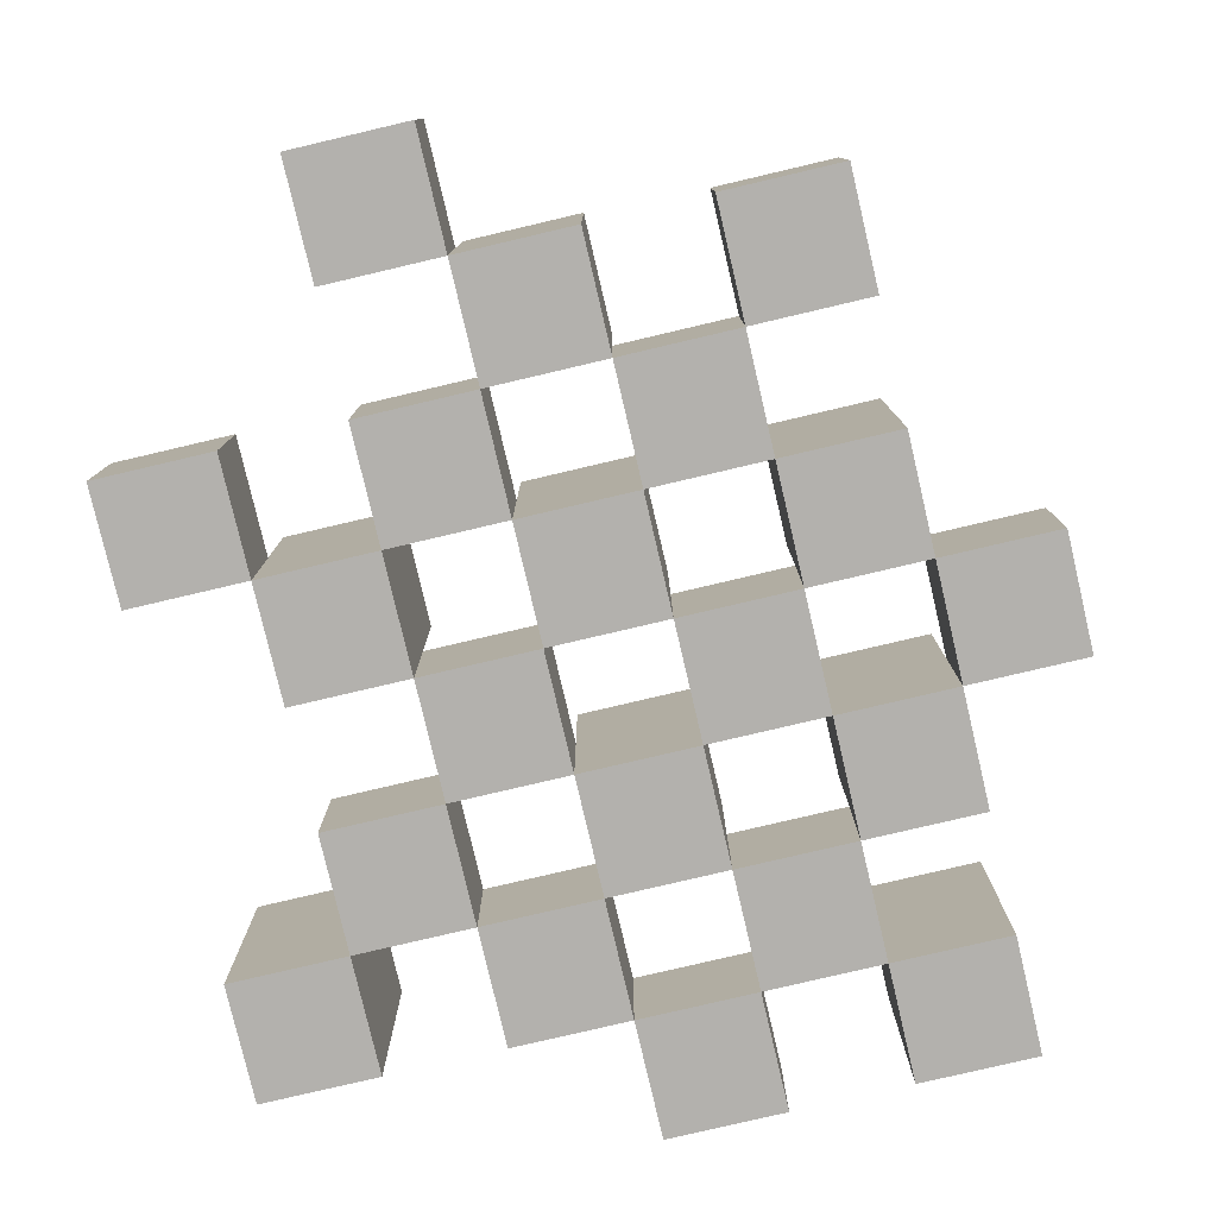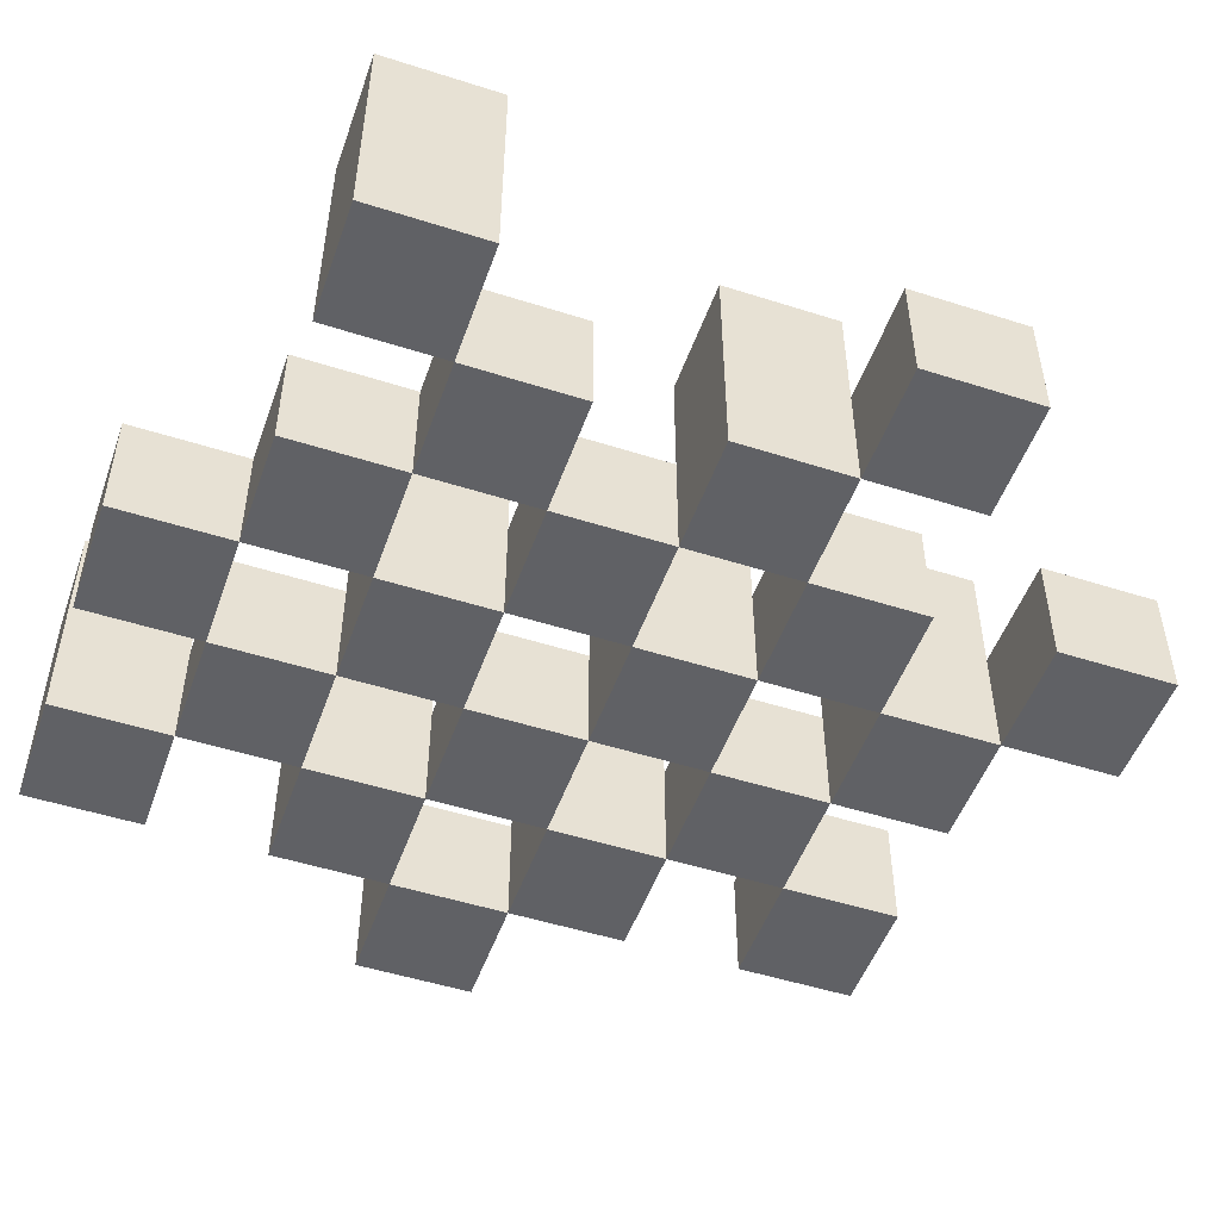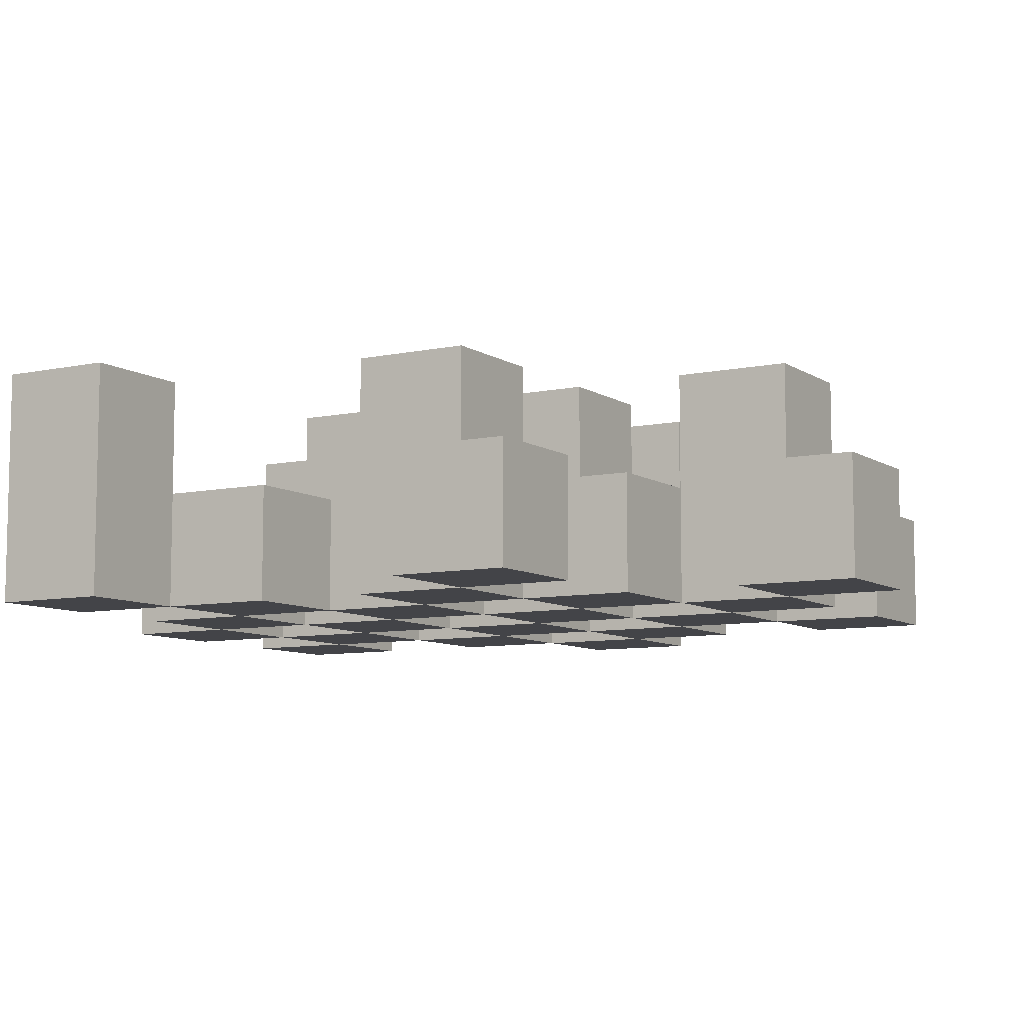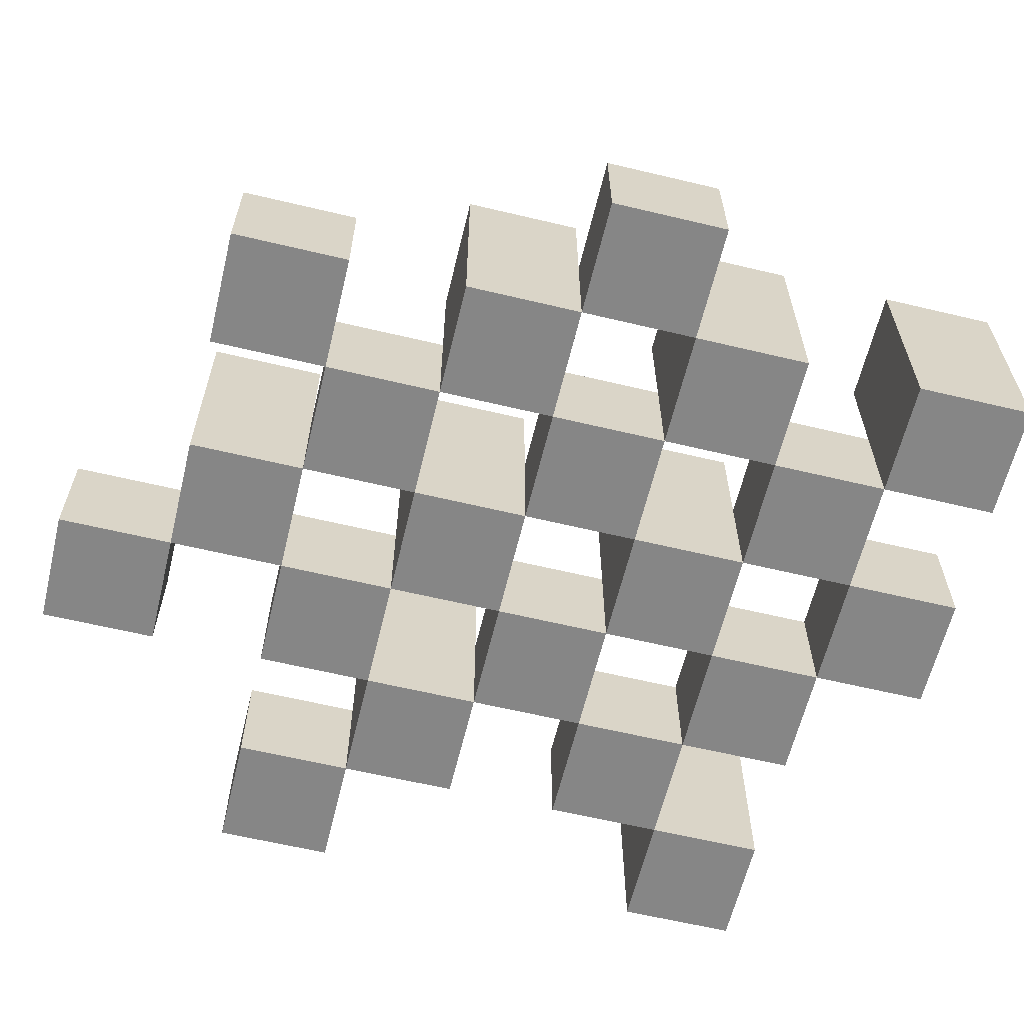
<metadata>
{"format":"obj","ext":"obj","renderer":"f3d","projection":"perspective","resolution":1024,"background":"white","views":[{"elev":-79.2,"azim":-166.8,"up":"+Y"},{"elev":-50.4,"azim":70.7,"up":"+Y"},{"elev":-8.2,"azim":120.7,"up":"+Y"},{"elev":-62.2,"azim":-103.6,"up":"+Y"}]}
</metadata>
<code>
o
v 36.7 0.9 21.1
v 36.6 0.9 21.1
v 36.5 0.9 21.1
v 36.4 0.9 21.1
v 36.7 1 21.1
v 36.6 1 21.1
v 36.5 1.1 21.1
v 36.4 1.1 21.1
v 37 0.9 21
v 36.9 0.9 21
v 36.8 0.9 21
v 36.7 0.9 21
v 36.6 0.9 21
v 36.5 0.9 21
v 36.8 1 21
v 36.7 1 21
v 36.6 1 21
v 36.5 1 21
v 37 1.1 21
v 36.9 1.1 21
v 36.9 0.9 20.9
v 36.8 0.9 20.9
v 36.7 0.9 20.9
v 36.6 0.9 20.9
v 36.5 0.9 20.9
v 36.4 0.9 20.9
v 36.9 1 20.9
v 36.8 1 20.9
v 36.7 1 20.9
v 36.6 1 20.9
v 36.5 1 20.9
v 36.7 1.1 20.9
v 36.6 1.1 20.9
v 36.5 1.1 20.9
v 36.4 1.1 20.9
v 36.8 0.9 20.8
v 36.7 0.9 20.8
v 36.6 0.9 20.8
v 36.5 0.9 20.8
v 36.4 0.9 20.8
v 36.3 0.9 20.8
v 36.8 1 20.8
v 36.7 1 20.8
v 36.6 1 20.8
v 36.5 1 20.8
v 36.4 1 20.8
v 36.3 1 20.8
v 36.9 0.9 20.7
v 36.8 0.9 20.7
v 36.7 0.9 20.7
v 36.6 0.9 20.7
v 36.5 0.9 20.7
v 36.4 0.9 20.7
v 36.8 1 20.7
v 36.7 1 20.7
v 36.6 1 20.7
v 36.5 1 20.7
v 36.4 1 20.7
v 36.9 1.1 20.7
v 36.8 1.1 20.7
v 36.7 1.1 20.7
v 36.6 1.1 20.7
v 36.5 1.1 20.7
v 36.4 1.1 20.7
v 37 0.9 20.6
v 36.9 0.9 20.6
v 36.8 0.9 20.6
v 36.7 0.9 20.6
v 36.6 0.9 20.6
v 36.5 0.9 20.6
v 37 1 20.6
v 36.9 1 20.6
v 36.8 1 20.6
v 36.7 1 20.6
v 36.6 1 20.6
v 36.5 1 20.6
v 36.7 0.9 20.5
v 36.6 0.9 20.5
v 36.5 0.9 20.5
v 36.4 0.9 20.5
v 36.7 1 20.5
v 36.6 1 20.5
v 36.5 1 20.5
v 36.4 1 20.5
v 36.7 1.1 20.5
v 36.6 1.1 20.5
v 36.8 0.9 20.4
v 36.7 0.9 20.4
v 36.8 1 20.4
v 36.7 1 20.4
v 36.7 0.9 21
v 36.6 0.9 21
v 36.5 0.9 21
v 36.4 0.9 21
v 36.7 1 21
v 36.6 1 21
v 36.5 1 21
v 36.5 1.1 21
v 36.4 1.1 21
v 37 0.9 20.9
v 36.9 0.9 20.9
v 36.8 0.9 20.9
v 36.7 0.9 20.9
v 36.6 0.9 20.9
v 36.5 0.9 20.9
v 36.9 1 20.9
v 36.8 1 20.9
v 36.7 1 20.9
v 36.6 1 20.9
v 36.5 1 20.9
v 37 1.1 20.9
v 36.9 1.1 20.9
v 36.9 0.9 20.8
v 36.8 0.9 20.8
v 36.7 0.9 20.8
v 36.6 0.9 20.8
v 36.5 0.9 20.8
v 36.4 0.9 20.8
v 36.9 1 20.8
v 36.8 1 20.8
v 36.7 1 20.8
v 36.6 1 20.8
v 36.5 1 20.8
v 36.4 1 20.8
v 36.7 1.1 20.8
v 36.6 1.1 20.8
v 36.5 1.1 20.8
v 36.4 1.1 20.8
v 36.8 0.9 20.7
v 36.7 0.9 20.7
v 36.6 0.9 20.7
v 36.5 0.9 20.7
v 36.4 0.9 20.7
v 36.3 0.9 20.7
v 36.8 1 20.7
v 36.7 1 20.7
v 36.6 1 20.7
v 36.5 1 20.7
v 36.4 1 20.7
v 36.3 1 20.7
v 36.9 0.9 20.6
v 36.8 0.9 20.6
v 36.7 0.9 20.6
v 36.6 0.9 20.6
v 36.5 0.9 20.6
v 36.4 0.9 20.6
v 36.9 1 20.6
v 36.8 1 20.6
v 36.7 1 20.6
v 36.6 1 20.6
v 36.5 1 20.6
v 36.9 1.1 20.6
v 36.8 1.1 20.6
v 36.7 1.1 20.6
v 36.6 1.1 20.6
v 36.5 1.1 20.6
v 36.4 1.1 20.6
v 37 0.9 20.5
v 36.9 0.9 20.5
v 36.8 0.9 20.5
v 36.7 0.9 20.5
v 36.6 0.9 20.5
v 36.5 0.9 20.5
v 37 1 20.5
v 36.9 1 20.5
v 36.8 1 20.5
v 36.7 1 20.5
v 36.6 1 20.5
v 36.5 1 20.5
v 36.7 0.9 20.4
v 36.6 0.9 20.4
v 36.5 0.9 20.4
v 36.4 0.9 20.4
v 36.7 1 20.4
v 36.5 1 20.4
v 36.4 1 20.4
v 36.7 1.1 20.4
v 36.6 1.1 20.4
v 36.8 0.9 20.3
v 36.7 0.9 20.3
v 36.8 1 20.3
v 36.7 1 20.3
v 37 0.9 21
v 37 1.1 21
v 37 0.9 20.9
v 37 1.1 20.9
v 37 0.9 20.6
v 37 1 20.6
v 37 0.9 20.5
v 37 1 20.5
v 36.9 0.9 20.9
v 36.9 1 20.9
v 36.9 0.9 20.8
v 36.9 1 20.8
v 36.9 0.9 20.7
v 36.9 1.1 20.7
v 36.9 0.9 20.6
v 36.9 1 20.6
v 36.9 1.1 20.6
v 36.8 0.9 21
v 36.8 1 21
v 36.8 0.9 20.9
v 36.8 1 20.9
v 36.8 0.9 20.8
v 36.8 1 20.8
v 36.8 0.9 20.7
v 36.8 1 20.7
v 36.8 0.9 20.6
v 36.8 1 20.6
v 36.8 0.9 20.5
v 36.8 1 20.5
v 36.8 0.9 20.4
v 36.8 1 20.4
v 36.8 0.9 20.3
v 36.8 1 20.3
v 36.7 0.9 21.1
v 36.7 1 21.1
v 36.7 0.9 21
v 36.7 1 21
v 36.7 0.9 20.9
v 36.7 1 20.9
v 36.7 1.1 20.9
v 36.7 0.9 20.8
v 36.7 1 20.8
v 36.7 1.1 20.8
v 36.7 0.9 20.7
v 36.7 1 20.7
v 36.7 1.1 20.7
v 36.7 0.9 20.6
v 36.7 1 20.6
v 36.7 1.1 20.6
v 36.7 0.9 20.5
v 36.7 1 20.5
v 36.7 1.1 20.5
v 36.7 0.9 20.4
v 36.7 1 20.4
v 36.7 1.1 20.4
v 36.6 0.9 21
v 36.6 1 21
v 36.6 0.9 20.9
v 36.6 1 20.9
v 36.6 0.9 20.8
v 36.6 1 20.8
v 36.6 0.9 20.7
v 36.6 1 20.7
v 36.6 0.9 20.6
v 36.6 1 20.6
v 36.6 0.9 20.5
v 36.6 1 20.5
v 36.5 0.9 21.1
v 36.5 1.1 21.1
v 36.5 0.9 21
v 36.5 1 21
v 36.5 1.1 21
v 36.5 0.9 20.9
v 36.5 1 20.9
v 36.5 1.1 20.9
v 36.5 0.9 20.8
v 36.5 1 20.8
v 36.5 1.1 20.8
v 36.5 0.9 20.7
v 36.5 1 20.7
v 36.5 1.1 20.7
v 36.5 0.9 20.6
v 36.5 1 20.6
v 36.5 1.1 20.6
v 36.5 0.9 20.5
v 36.5 1 20.5
v 36.5 0.9 20.4
v 36.5 1 20.4
v 36.4 0.9 20.8
v 36.4 1 20.8
v 36.4 0.9 20.7
v 36.4 1 20.7
v 36.9 0.9 21
v 36.9 1.1 21
v 36.9 0.9 20.9
v 36.9 1 20.9
v 36.9 1.1 20.9
v 36.9 0.9 20.6
v 36.9 1 20.6
v 36.9 0.9 20.5
v 36.9 1 20.5
v 36.8 0.9 20.9
v 36.8 1 20.9
v 36.8 0.9 20.8
v 36.8 1 20.8
v 36.8 0.9 20.7
v 36.8 1 20.7
v 36.8 1.1 20.7
v 36.8 0.9 20.6
v 36.8 1 20.6
v 36.8 1.1 20.6
v 36.7 0.9 21
v 36.7 1 21
v 36.7 0.9 20.9
v 36.7 1 20.9
v 36.7 0.9 20.8
v 36.7 1 20.8
v 36.7 0.9 20.7
v 36.7 1 20.7
v 36.7 0.9 20.6
v 36.7 1 20.6
v 36.7 0.9 20.5
v 36.7 1 20.5
v 36.7 0.9 20.4
v 36.7 1 20.4
v 36.7 0.9 20.3
v 36.7 1 20.3
v 36.6 0.9 21.1
v 36.6 1 21.1
v 36.6 0.9 21
v 36.6 1 21
v 36.6 0.9 20.9
v 36.6 1 20.9
v 36.6 1.1 20.9
v 36.6 0.9 20.8
v 36.6 1 20.8
v 36.6 1.1 20.8
v 36.6 0.9 20.7
v 36.6 1 20.7
v 36.6 1.1 20.7
v 36.6 0.9 20.6
v 36.6 1 20.6
v 36.6 1.1 20.6
v 36.6 0.9 20.5
v 36.6 1 20.5
v 36.6 1.1 20.5
v 36.6 0.9 20.4
v 36.6 1.1 20.4
v 36.5 0.9 21
v 36.5 1 21
v 36.5 0.9 20.9
v 36.5 1 20.9
v 36.5 0.9 20.8
v 36.5 1 20.8
v 36.5 0.9 20.7
v 36.5 1 20.7
v 36.5 0.9 20.6
v 36.5 1 20.6
v 36.5 0.9 20.5
v 36.5 1 20.5
v 36.4 0.9 21.1
v 36.4 1.1 21.1
v 36.4 0.9 21
v 36.4 1.1 21
v 36.4 0.9 20.9
v 36.4 1.1 20.9
v 36.4 0.9 20.8
v 36.4 1 20.8
v 36.4 1.1 20.8
v 36.4 0.9 20.7
v 36.4 1 20.7
v 36.4 1.1 20.7
v 36.4 0.9 20.6
v 36.4 1.1 20.6
v 36.4 0.9 20.5
v 36.4 1 20.5
v 36.4 0.9 20.4
v 36.4 1 20.4
v 36.3 0.9 20.8
v 36.3 1 20.8
v 36.3 0.9 20.7
v 36.3 1 20.7
v 37 0.9 21
v 37 0.9 20.9
v 37 0.9 20.6
v 37 0.9 20.5
v 36.9 0.9 21
v 36.9 0.9 20.9
v 36.9 0.9 20.8
v 36.9 0.9 20.7
v 36.9 0.9 20.6
v 36.9 0.9 20.5
v 36.8 0.9 21
v 36.8 0.9 20.9
v 36.8 0.9 20.8
v 36.8 0.9 20.7
v 36.8 0.9 20.6
v 36.8 0.9 20.5
v 36.8 0.9 20.4
v 36.8 0.9 20.3
v 36.7 0.9 21.1
v 36.7 0.9 21
v 36.7 0.9 20.9
v 36.7 0.9 20.8
v 36.7 0.9 20.7
v 36.7 0.9 20.6
v 36.7 0.9 20.5
v 36.7 0.9 20.4
v 36.7 0.9 20.3
v 36.6 0.9 21.1
v 36.6 0.9 21
v 36.6 0.9 20.9
v 36.6 0.9 20.8
v 36.6 0.9 20.7
v 36.6 0.9 20.6
v 36.6 0.9 20.5
v 36.6 0.9 20.4
v 36.5 0.9 21.1
v 36.5 0.9 21
v 36.5 0.9 20.9
v 36.5 0.9 20.8
v 36.5 0.9 20.7
v 36.5 0.9 20.6
v 36.5 0.9 20.5
v 36.5 0.9 20.4
v 36.4 0.9 21.1
v 36.4 0.9 21
v 36.4 0.9 20.9
v 36.4 0.9 20.8
v 36.4 0.9 20.7
v 36.4 0.9 20.6
v 36.4 0.9 20.5
v 36.4 0.9 20.4
v 36.3 0.9 20.8
v 36.3 0.9 20.7
v 37 1 20.6
v 37 1 20.5
v 36.9 1 20.9
v 36.9 1 20.8
v 36.9 1 20.6
v 36.9 1 20.5
v 36.8 1 21
v 36.8 1 20.9
v 36.8 1 20.8
v 36.8 1 20.7
v 36.8 1 20.6
v 36.8 1 20.5
v 36.8 1 20.4
v 36.8 1 20.3
v 36.7 1 21.1
v 36.7 1 21
v 36.7 1 20.9
v 36.7 1 20.8
v 36.7 1 20.7
v 36.7 1 20.6
v 36.7 1 20.5
v 36.7 1 20.4
v 36.7 1 20.3
v 36.6 1 21.1
v 36.6 1 21
v 36.6 1 20.9
v 36.6 1 20.8
v 36.6 1 20.7
v 36.6 1 20.6
v 36.6 1 20.5
v 36.5 1 21
v 36.5 1 20.9
v 36.5 1 20.8
v 36.5 1 20.7
v 36.5 1 20.6
v 36.5 1 20.5
v 36.5 1 20.4
v 36.4 1 20.8
v 36.4 1 20.7
v 36.4 1 20.5
v 36.4 1 20.4
v 36.3 1 20.8
v 36.3 1 20.7
v 37 1.1 21
v 37 1.1 20.9
v 36.9 1.1 21
v 36.9 1.1 20.9
v 36.9 1.1 20.7
v 36.9 1.1 20.6
v 36.8 1.1 20.7
v 36.8 1.1 20.6
v 36.7 1.1 20.9
v 36.7 1.1 20.8
v 36.7 1.1 20.7
v 36.7 1.1 20.6
v 36.7 1.1 20.5
v 36.7 1.1 20.4
v 36.6 1.1 20.9
v 36.6 1.1 20.8
v 36.6 1.1 20.7
v 36.6 1.1 20.6
v 36.6 1.1 20.5
v 36.6 1.1 20.4
v 36.5 1.1 21.1
v 36.5 1.1 21
v 36.5 1.1 20.9
v 36.5 1.1 20.8
v 36.5 1.1 20.7
v 36.5 1.1 20.6
v 36.4 1.1 21.1
v 36.4 1.1 21
v 36.4 1.1 20.9
v 36.4 1.1 20.8
v 36.4 1.1 20.7
v 36.4 1.1 20.6
f 5 2 1
f 6 2 5
f 7 4 3
f 8 4 7
f 15 12 11
f 16 12 15
f 17 14 13
f 18 14 17
f 19 10 9
f 20 10 19
f 27 22 21
f 28 22 27
f 29 24 23
f 30 24 29
f 31 26 25
f 32 30 29
f 33 30 32
f 34 26 31
f 35 26 34
f 42 37 36
f 43 37 42
f 44 39 38
f 45 39 44
f 46 41 40
f 47 41 46
f 54 49 48
f 55 51 50
f 56 51 55
f 57 53 52
f 58 53 57
f 59 54 48
f 60 54 59
f 61 56 55
f 62 56 61
f 63 58 57
f 64 58 63
f 71 66 65
f 72 66 71
f 73 68 67
f 74 68 73
f 75 70 69
f 76 70 75
f 81 78 77
f 82 78 81
f 83 80 79
f 84 80 83
f 85 82 81
f 86 82 85
f 89 88 87
f 90 88 89
f 91 92 95
f 95 92 96
f 93 94 97
f 97 94 98
f 98 94 99
f 100 101 106
f 102 103 107
f 107 103 108
f 104 105 109
f 109 105 110
f 100 106 111
f 111 106 112
f 113 114 119
f 119 114 120
f 115 116 121
f 121 116 122
f 117 118 123
f 123 118 124
f 121 122 125
f 125 122 126
f 123 124 127
f 127 124 128
f 129 130 135
f 135 130 136
f 131 132 137
f 137 132 138
f 133 134 139
f 139 134 140
f 141 142 147
f 147 142 148
f 143 144 149
f 149 144 150
f 145 146 151
f 147 148 152
f 152 148 153
f 149 150 154
f 154 150 155
f 151 146 156
f 156 146 157
f 158 159 164
f 164 159 165
f 160 161 166
f 166 161 167
f 162 163 168
f 168 163 169
f 170 171 174
f 172 173 175
f 175 173 176
f 174 171 177
f 177 171 178
f 179 180 181
f 181 180 182
f 185 184 183
f 186 184 185
f 189 188 187
f 190 188 189
f 193 192 191
f 194 192 193
f 197 196 195
f 198 196 197
f 199 196 198
f 202 201 200
f 203 201 202
f 206 205 204
f 207 205 206
f 210 209 208
f 211 209 210
f 214 213 212
f 215 213 214
f 218 217 216
f 219 217 218
f 223 221 220
f 223 222 221
f 224 222 223
f 225 222 224
f 229 227 226
f 229 228 227
f 230 228 229
f 231 228 230
f 235 233 232
f 235 234 233
f 236 234 235
f 237 234 236
f 240 239 238
f 241 239 240
f 244 243 242
f 245 243 244
f 248 247 246
f 249 247 248
f 252 251 250
f 253 251 252
f 254 251 253
f 258 256 255
f 258 257 256
f 259 257 258
f 260 257 259
f 264 262 261
f 264 263 262
f 265 263 264
f 266 263 265
f 269 268 267
f 270 268 269
f 273 272 271
f 274 272 273
f 275 276 277
f 277 276 278
f 278 276 279
f 280 281 282
f 282 281 283
f 284 285 286
f 286 285 287
f 288 289 291
f 289 290 291
f 291 290 292
f 292 290 293
f 294 295 296
f 296 295 297
f 298 299 300
f 300 299 301
f 302 303 304
f 304 303 305
f 306 307 308
f 308 307 309
f 310 311 312
f 312 311 313
f 314 315 317
f 315 316 317
f 317 316 318
f 318 316 319
f 320 321 323
f 321 322 323
f 323 322 324
f 324 322 325
f 326 327 329
f 327 328 329
f 329 328 330
f 331 332 333
f 333 332 334
f 335 336 337
f 337 336 338
f 339 340 341
f 341 340 342
f 343 344 345
f 345 344 346
f 347 348 349
f 349 348 350
f 350 348 351
f 352 353 355
f 353 354 355
f 355 354 356
f 357 358 359
f 359 358 360
f 361 362 363
f 363 362 364
f 369 366 365
f 370 366 369
f 373 368 367
f 374 368 373
f 376 371 370
f 377 371 376
f 378 373 372
f 379 373 378
f 384 376 375
f 385 376 384
f 386 378 377
f 387 378 386
f 388 380 379
f 389 380 388
f 390 382 381
f 391 382 390
f 392 384 383
f 393 384 392
f 394 386 385
f 395 386 394
f 396 388 387
f 397 388 396
f 398 390 389
f 399 390 398
f 401 394 393
f 402 394 401
f 403 396 395
f 404 396 403
f 405 398 397
f 406 398 405
f 408 401 400
f 409 401 408
f 410 403 402
f 411 403 410
f 412 405 404
f 413 405 412
f 414 407 406
f 415 407 414
f 416 412 411
f 417 412 416
f 418 419 422
f 422 419 423
f 420 421 425
f 425 421 426
f 424 425 433
f 433 425 434
f 426 427 435
f 435 427 436
f 428 429 437
f 437 429 438
f 430 431 439
f 439 431 440
f 432 433 441
f 441 433 442
f 442 443 448
f 448 443 449
f 444 445 450
f 450 445 451
f 446 447 452
f 452 447 453
f 453 454 457
f 457 454 458
f 455 456 459
f 459 456 460
f 461 462 463
f 463 462 464
f 465 466 467
f 467 466 468
f 469 470 475
f 475 470 476
f 471 472 477
f 477 472 478
f 473 474 479
f 479 474 480
f 481 482 487
f 487 482 488
f 483 484 489
f 489 484 490
f 485 486 491
f 491 486 492

</code>
